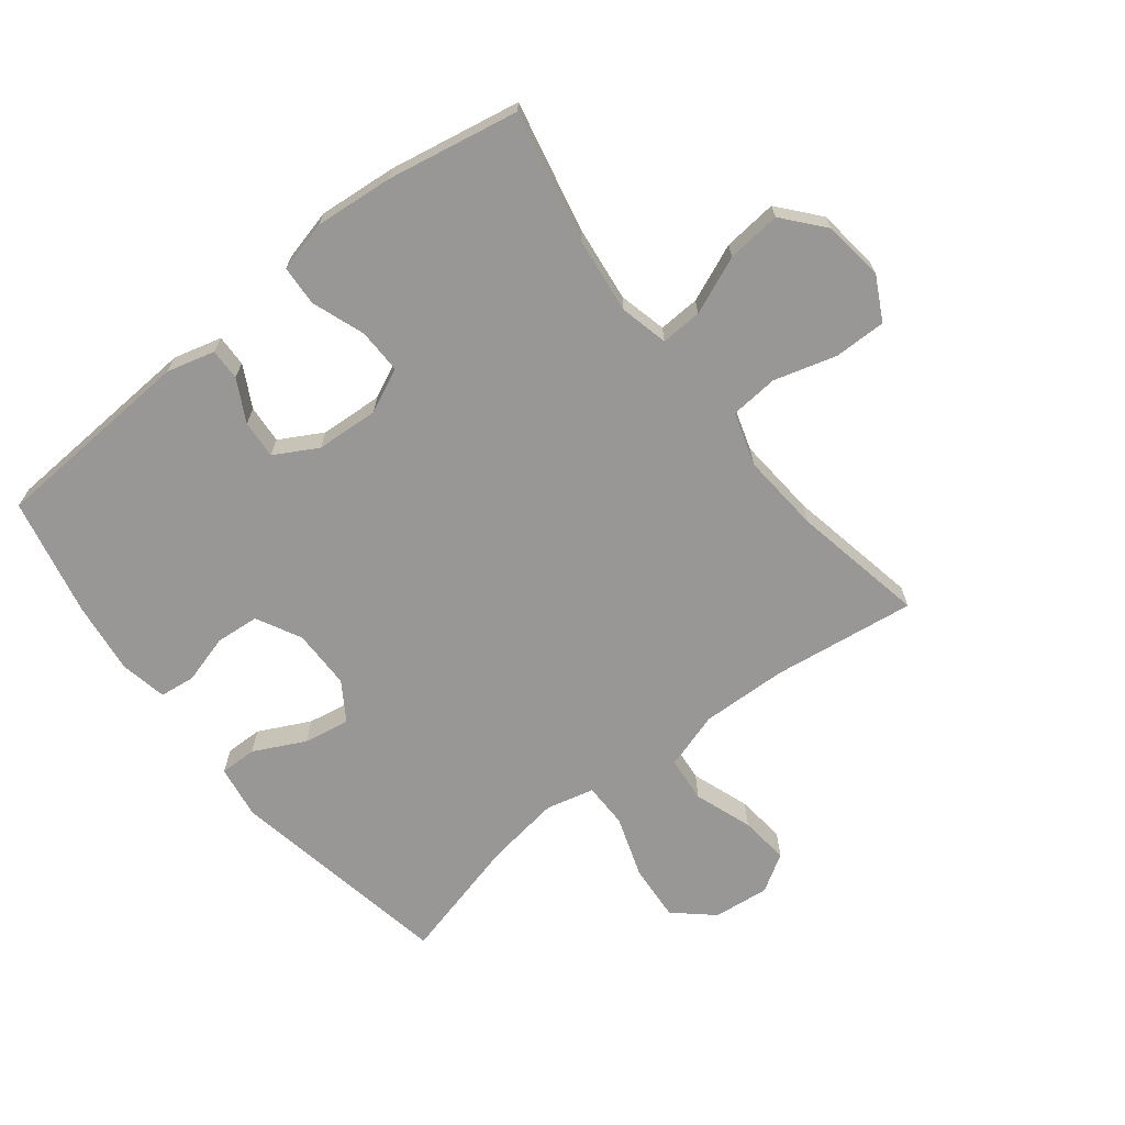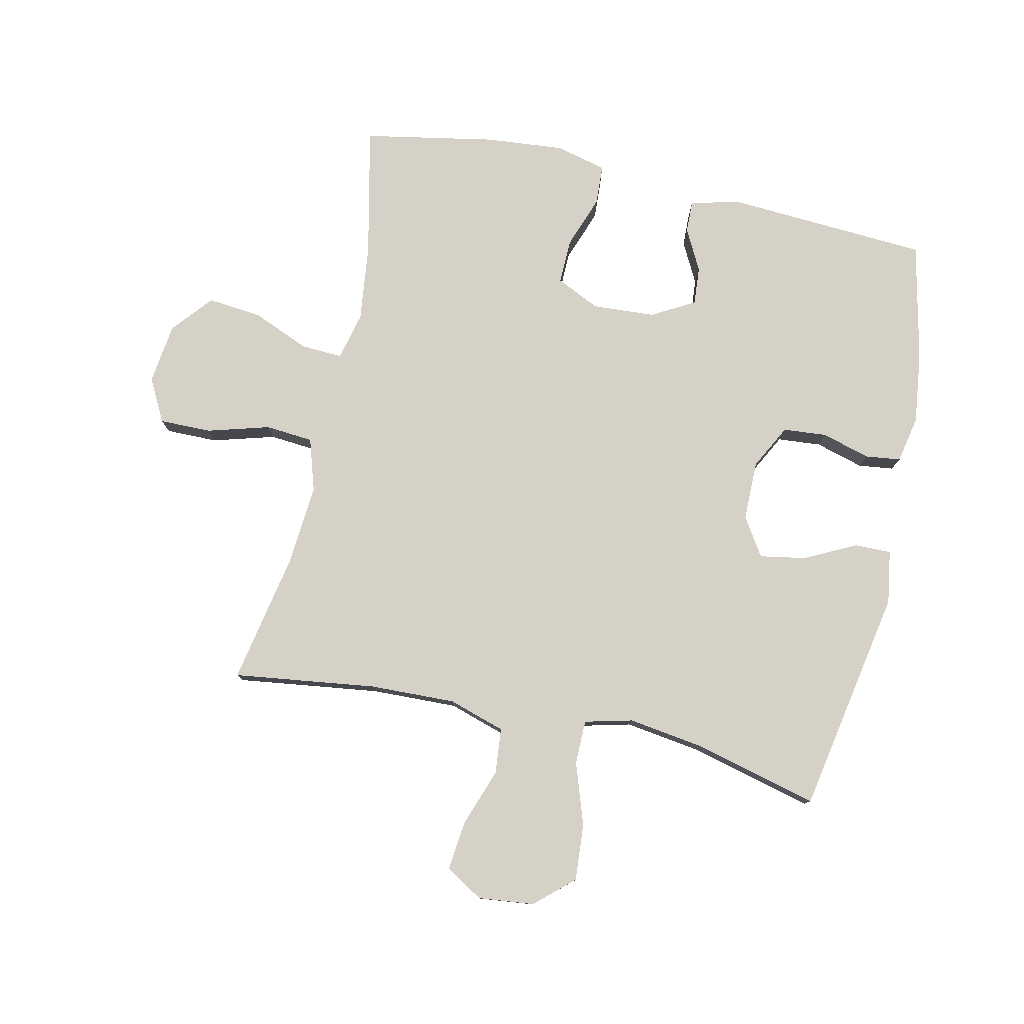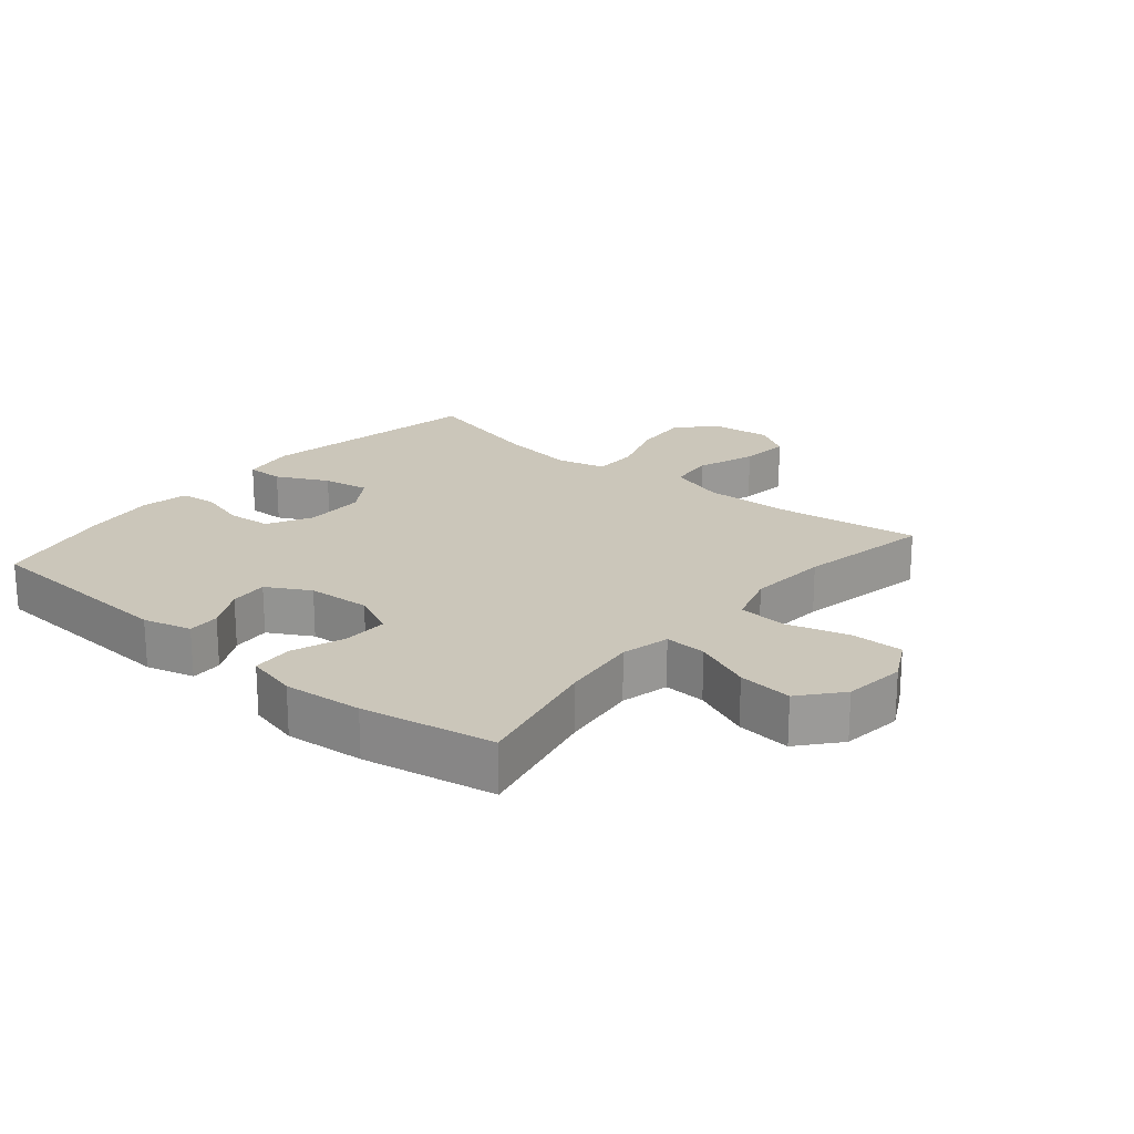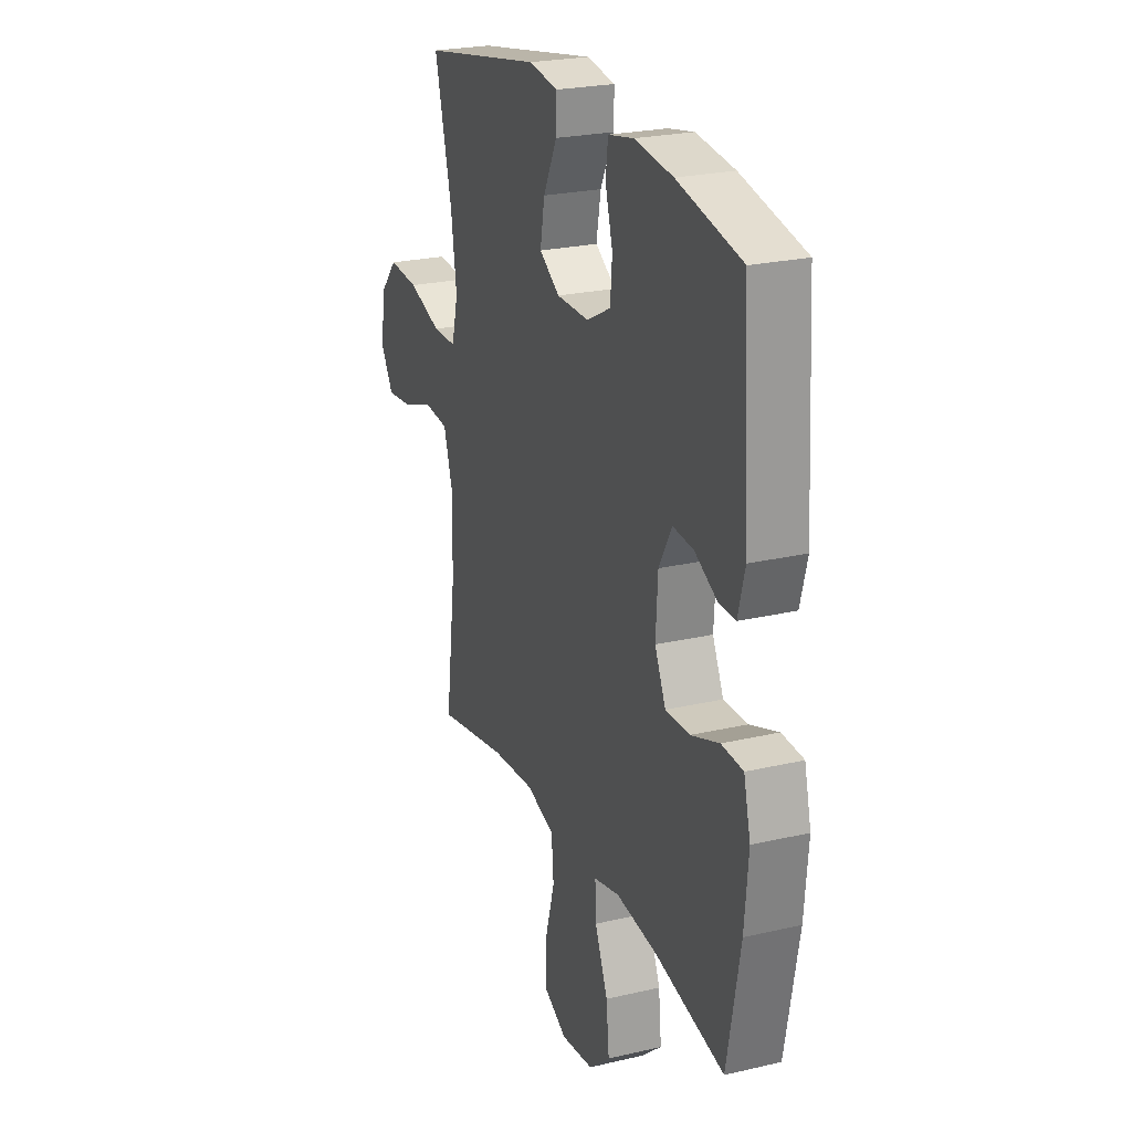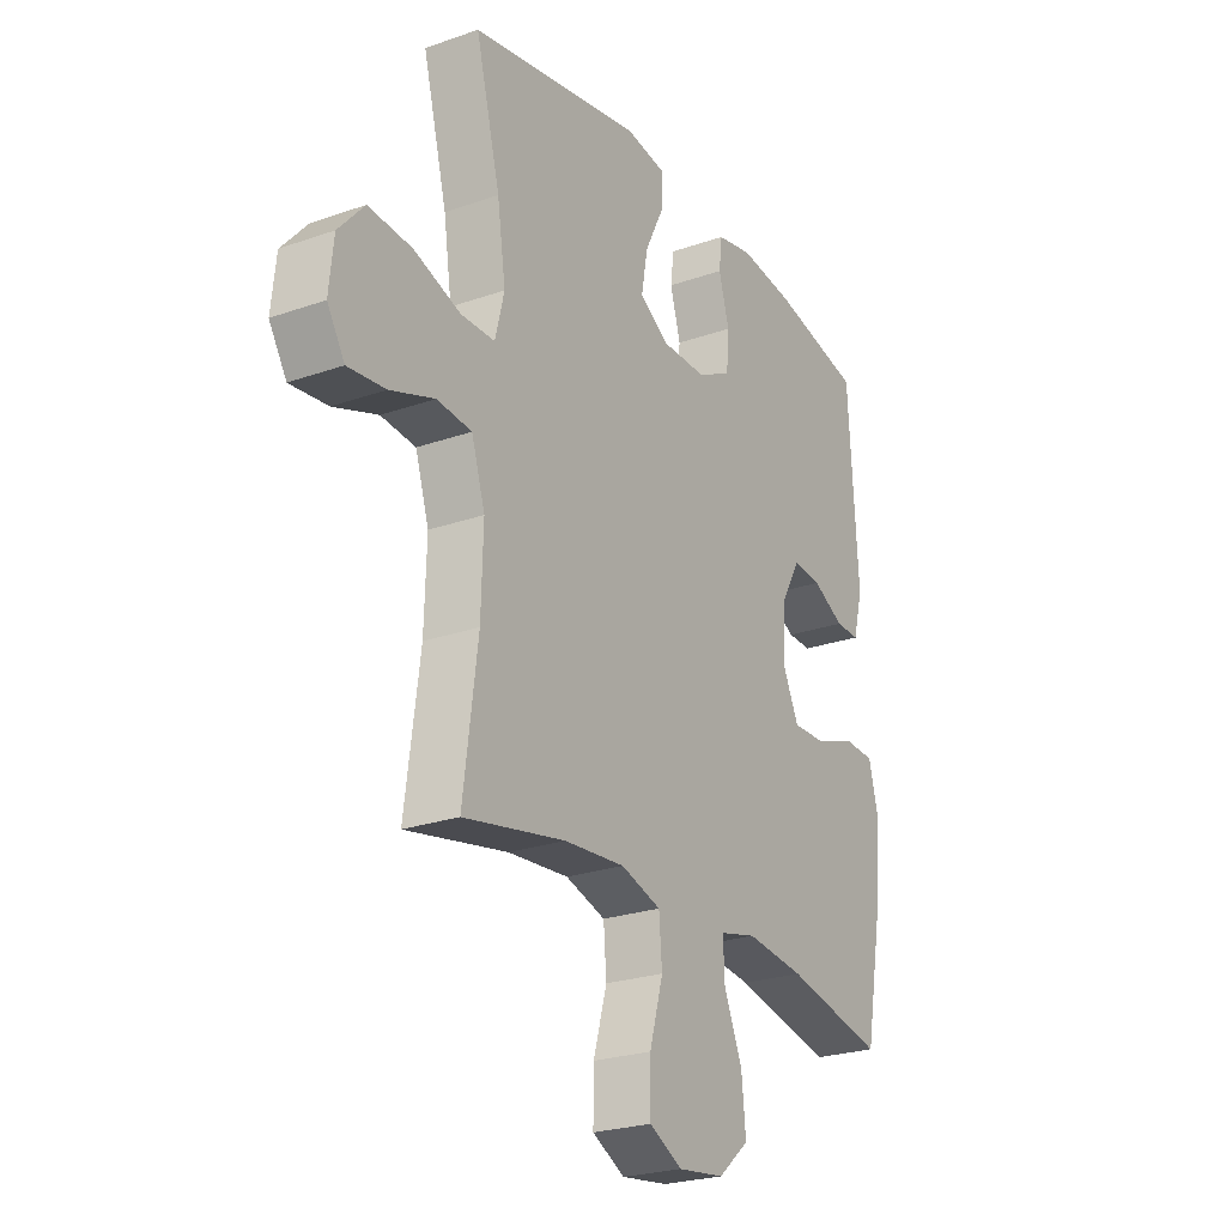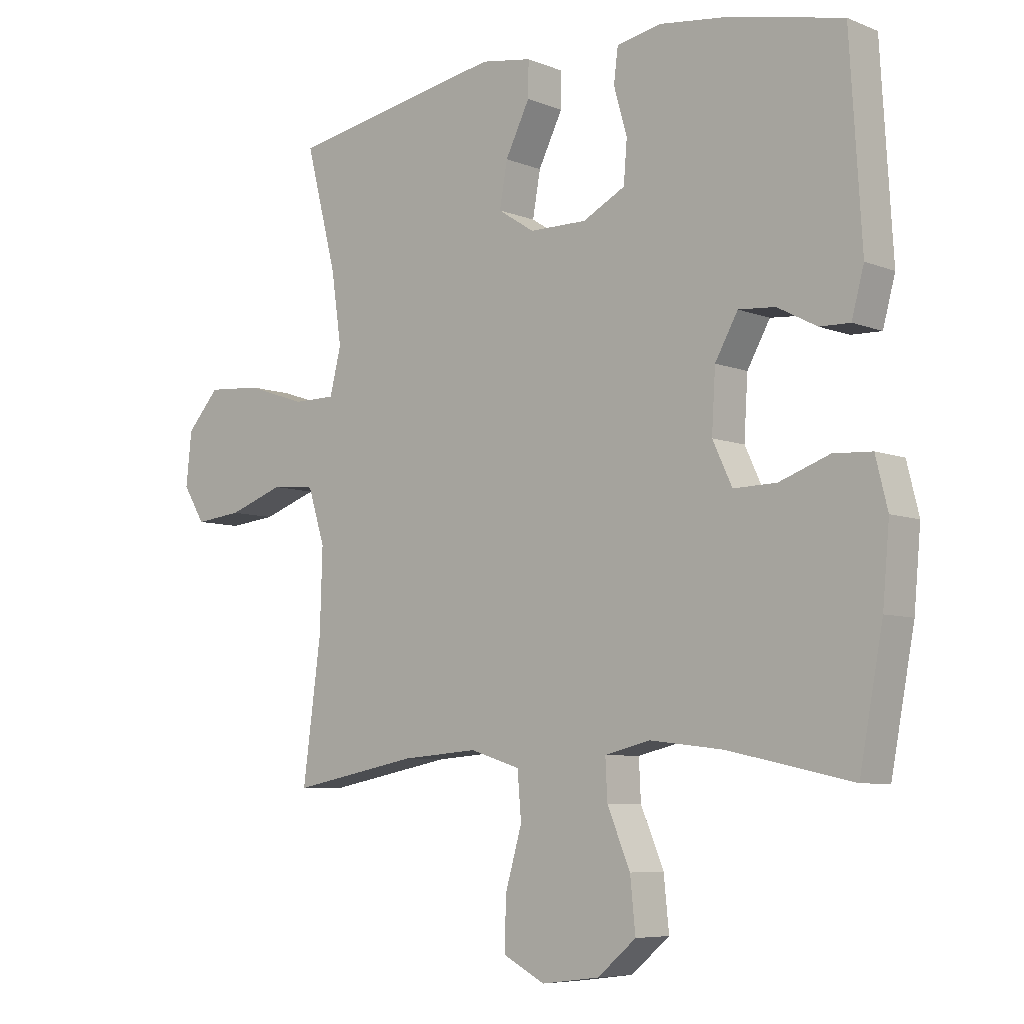
<metadata>
{"format":"obj","ext":"obj","renderer":"f3d","projection":"perspective","resolution":1024,"background":"white","views":[{"elev":-68.2,"azim":128.1,"up":"+Y"},{"elev":78.9,"azim":-77.6,"up":"+Y"},{"elev":21.1,"azim":129.9,"up":"+Y"},{"elev":24.1,"azim":68.8,"up":"+Z"},{"elev":-24.5,"azim":-60.0,"up":"+Z"},{"elev":-6.8,"azim":40.8,"up":"+Z"}]}
</metadata>
<code>
o path2034_path2034.001
v 0.3354 0.0375 0.565
v 0.2198 0.0375 0.5793
v 0.1433 0.0375 0.5642
v 0.1363 0.0375 0.5068
v 0.1587 0.0375 0.4281
v 0.1529 0.0375 0.3576
v 0.08088 0.0375 0.3197
v -0.01627 0.0375 0.3202
v -0.07787 0.0375 0.36
v -0.06469 0.0375 0.4345
v -0.02351 0.0375 0.5175
v -0.02261 0.0375 0.577
v -0.1091 0.0375 0.5906
v -0.4743 0.0375 0.523
v -0.4225 0.0375 0.3198
v -0.405 0.0375 0.1989
v -0.4243 0.0375 0.1216
v -0.4963 0.0375 0.121
v -0.596 0.0375 0.1547
v -0.6881 0.0375 0.1613
v -0.7428 0.0375 0.09968
v -0.7526 0.0375 0.008997
v -0.7155 0.0375 -0.05134
v -0.6358 0.0375 -0.04269
v -0.5417 0.0375 -0.00934
v -0.4677 0.0375 -0.01631
v -0.4391 0.0375 -0.1081
v -0.4435 0.0375 -0.2471
v -0.4743 0.0375 -0.4787
v -0.2587 0.0375 -0.4368
v -0.1294 0.0375 -0.4264
v -0.04419 0.0375 -0.4529
v -0.03777 0.0375 -0.5307
v -0.0665 0.0375 -0.6312
v -0.06723 0.0375 -0.7156
v 0.002332 0.0375 -0.7521
v 0.1009 0.0375 -0.7395
v 0.1661 0.0375 -0.6842
v 0.1573 0.0375 -0.5966
v 0.1184 0.0375 -0.5038
v 0.1152 0.0375 -0.4369
v 0.193 0.0375 -0.4182
v 0.3174 0.0375 -0.433
v 0.5276 0.0375 -0.4787
v 0.5672 0.0375 -0.2659
v 0.5786 0.0375 -0.1388
v 0.5582 0.0375 -0.05628
v 0.4932 0.0375 -0.05273
v 0.4077 0.0375 -0.08375
v 0.335 0.0375 -0.08527
v 0.3019 0.0375 -0.01439
v 0.308 0.0375 0.08714
v 0.3467 0.0375 0.1564
v 0.4087 0.0375 0.1517
v 0.4758 0.0375 0.1165
v 0.5271 0.0375 0.1153
v 0.5478 0.0375 0.193
v 0.5276 0.0375 0.523
v 0.3354 -0.0375 0.565
v 0.2198 -0.0375 0.5793
v 0.1433 -0.0375 0.5642
v 0.1363 -0.0375 0.5068
v 0.1587 -0.0375 0.4281
v 0.1529 -0.0375 0.3576
v 0.08088 -0.0375 0.3197
v -0.01627 -0.0375 0.3202
v -0.07787 -0.0375 0.36
v -0.06469 -0.0375 0.4345
v -0.02351 -0.0375 0.5175
v -0.02261 -0.0375 0.577
v -0.1091 -0.0375 0.5906
v -0.4743 -0.0375 0.523
v -0.4225 -0.0375 0.3198
v -0.405 -0.0375 0.1989
v -0.4243 -0.0375 0.1216
v -0.4963 -0.0375 0.121
v -0.596 -0.0375 0.1547
v -0.6881 -0.0375 0.1613
v -0.7428 -0.0375 0.09968
v -0.7526 -0.0375 0.008997
v -0.7155 -0.0375 -0.05134
v -0.6358 -0.0375 -0.04269
v -0.5417 -0.0375 -0.00934
v -0.4677 -0.0375 -0.01631
v -0.4391 -0.0375 -0.1081
v -0.4435 -0.0375 -0.2471
v -0.4743 -0.0375 -0.4787
v -0.2587 -0.0375 -0.4368
v -0.1294 -0.0375 -0.4264
v -0.04419 -0.0375 -0.4529
v -0.03777 -0.0375 -0.5307
v -0.0665 -0.0375 -0.6312
v -0.06723 -0.0375 -0.7156
v 0.002332 -0.0375 -0.7521
v 0.1009 -0.0375 -0.7395
v 0.1661 -0.0375 -0.6842
v 0.1573 -0.0375 -0.5966
v 0.1184 -0.0375 -0.5038
v 0.1152 -0.0375 -0.4369
v 0.193 -0.0375 -0.4182
v 0.3174 -0.0375 -0.433
v 0.5276 -0.0375 -0.4787
v 0.5672 -0.0375 -0.2659
v 0.5786 -0.0375 -0.1388
v 0.5582 -0.0375 -0.05628
v 0.4932 -0.0375 -0.05273
v 0.4077 -0.0375 -0.08375
v 0.335 -0.0375 -0.08527
v 0.3019 -0.0375 -0.01439
v 0.308 -0.0375 0.08714
v 0.3467 -0.0375 0.1564
v 0.4087 -0.0375 0.1517
v 0.4758 -0.0375 0.1165
v 0.5271 -0.0375 0.1153
v 0.5478 -0.0375 0.193
v 0.5276 -0.0375 0.523
v -0.02261 0.0375 0.577
v -0.02261 0.0375 0.577
v -0.1091 0.0375 0.5906
v 0.3354 0.0375 0.565
v 0.2198 0.0375 0.5793
v 0.1433 0.0375 0.5642
v 0.1433 0.0375 0.5642
v -0.02351 0.0375 0.5175
v 0.1363 0.0375 0.5068
v -0.4743 0.0375 0.523
v -0.4743 0.0375 0.523
v 0.5276 0.0375 0.523
v 0.5276 0.0375 0.523
v -0.06469 0.0375 0.4345
v 0.1587 0.0375 0.4281
v -0.07787 0.0375 0.36
v -0.07787 0.0375 0.36
v -0.4225 0.0375 0.3198
v 0.1529 0.0375 0.3576
v -0.01627 0.0375 0.3202
v 0.08088 0.0375 0.3197
v -0.405 0.0375 0.1989
v 0.5478 0.0375 0.193
v -0.4243 0.0375 0.1216
v -0.4243 0.0375 0.1216
v 0.5271 0.0375 0.1153
v 0.5271 0.0375 0.1153
v 0.3467 0.0375 0.1564
v 0.3467 0.0375 0.1564
v 0.4087 0.0375 0.1517
v -0.596 0.0375 0.1547
v -0.6881 0.0375 0.1613
v -0.7428 0.0375 0.09968
v 0.308 0.0375 0.08714
v -0.4963 0.0375 0.121
v 0.4758 0.0375 0.1165
v -0.7526 0.0375 0.008997
v 0.3019 0.0375 -0.01439
v -0.7155 0.0375 -0.05134
v -0.7155 0.0375 -0.05134
v -0.5417 0.0375 -0.00934
v -0.4677 0.0375 -0.01631
v -0.4677 0.0375 -0.01631
v -0.6358 0.0375 -0.04269
v 0.335 0.0375 -0.08527
v 0.335 0.0375 -0.08527
v -0.4391 0.0375 -0.1081
v 0.5582 0.0375 -0.05628
v 0.5582 0.0375 -0.05628
v 0.4932 0.0375 -0.05273
v 0.4077 0.0375 -0.08375
v 0.5786 0.0375 -0.1388
v -0.4435 0.0375 -0.2471
v 0.5672 0.0375 -0.2659
v 0.5276 0.0375 -0.4787
v 0.5276 0.0375 -0.4787
v 0.3174 0.0375 -0.433
v 0.193 0.0375 -0.4182
v 0.1152 0.0375 -0.4369
v 0.1152 0.0375 -0.4369
v -0.1294 0.0375 -0.4264
v -0.04419 0.0375 -0.4529
v -0.04419 0.0375 -0.4529
v -0.2587 0.0375 -0.4368
v 0.1184 0.0375 -0.5038
v -0.4743 0.0375 -0.4787
v -0.4743 0.0375 -0.4787
v -0.03777 0.0375 -0.5307
v 0.1573 0.0375 -0.5966
v -0.0665 0.0375 -0.6312
v 0.1661 0.0375 -0.6842
v -0.06723 0.0375 -0.7156
v -0.06723 0.0375 -0.7156
v 0.1009 0.0375 -0.7395
v 0.002332 0.0375 -0.7521
v -0.02261 -0.0375 0.577
v -0.02261 -0.0375 0.577
v -0.1091 -0.0375 0.5906
v 0.3354 -0.0375 0.565
v 0.2198 -0.0375 0.5793
v 0.1433 -0.0375 0.5642
v 0.1433 -0.0375 0.5642
v -0.02351 -0.0375 0.5175
v 0.1363 -0.0375 0.5068
v -0.4743 -0.0375 0.523
v -0.4743 -0.0375 0.523
v 0.5276 -0.0375 0.523
v 0.5276 -0.0375 0.523
v -0.06469 -0.0375 0.4345
v 0.1587 -0.0375 0.4281
v -0.07787 -0.0375 0.36
v -0.07787 -0.0375 0.36
v -0.4225 -0.0375 0.3198
v 0.1529 -0.0375 0.3576
v -0.01627 -0.0375 0.3202
v 0.08088 -0.0375 0.3197
v -0.405 -0.0375 0.1989
v 0.5478 -0.0375 0.193
v -0.4243 -0.0375 0.1216
v -0.4243 -0.0375 0.1216
v 0.5271 -0.0375 0.1153
v 0.5271 -0.0375 0.1153
v 0.3467 -0.0375 0.1564
v 0.3467 -0.0375 0.1564
v 0.4087 -0.0375 0.1517
v -0.596 -0.0375 0.1547
v -0.6881 -0.0375 0.1613
v -0.7428 -0.0375 0.09968
v 0.308 -0.0375 0.08714
v -0.4963 -0.0375 0.121
v 0.4758 -0.0375 0.1165
v -0.7526 -0.0375 0.008997
v 0.3019 -0.0375 -0.01439
v -0.7155 -0.0375 -0.05134
v -0.7155 -0.0375 -0.05134
v -0.5417 -0.0375 -0.00934
v -0.4677 -0.0375 -0.01631
v -0.4677 -0.0375 -0.01631
v -0.6358 -0.0375 -0.04269
v 0.335 -0.0375 -0.08527
v 0.335 -0.0375 -0.08527
v -0.4391 -0.0375 -0.1081
v 0.5582 -0.0375 -0.05628
v 0.5582 -0.0375 -0.05628
v 0.4932 -0.0375 -0.05273
v 0.4077 -0.0375 -0.08375
v 0.5786 -0.0375 -0.1388
v -0.4435 -0.0375 -0.2471
v 0.5672 -0.0375 -0.2659
v 0.5276 -0.0375 -0.4787
v 0.5276 -0.0375 -0.4787
v 0.3174 -0.0375 -0.433
v 0.193 -0.0375 -0.4182
v 0.1152 -0.0375 -0.4369
v 0.1152 -0.0375 -0.4369
v -0.1294 -0.0375 -0.4264
v -0.04419 -0.0375 -0.4529
v -0.04419 -0.0375 -0.4529
v -0.2587 -0.0375 -0.4368
v 0.1184 -0.0375 -0.5038
v -0.4743 -0.0375 -0.4787
v -0.4743 -0.0375 -0.4787
v -0.03777 -0.0375 -0.5307
v 0.1573 -0.0375 -0.5966
v -0.0665 -0.0375 -0.6312
v 0.1661 -0.0375 -0.6842
v -0.06723 -0.0375 -0.7156
v -0.06723 -0.0375 -0.7156
v 0.1009 -0.0375 -0.7395
v 0.002332 -0.0375 -0.7521
f 222 223 224
f 238 211 215
f 242 236 248
f 206 195 196
f 255 252 244
f 203 221 214
f 221 203 219
f 248 236 249
f 225 219 212
f 200 196 197
f 266 265 261
f 239 241 243
f 238 229 211
f 214 227 217
f 215 211 213
f 243 242 245
f 207 205 209
f 238 215 233
f 245 242 248
f 212 219 210
f 261 265 260
f 213 207 209
f 250 253 256
f 210 195 206
f 225 212 229
f 262 260 265
f 235 228 230
f 209 205 194
f 235 224 228
f 259 256 253
f 253 250 252
f 263 266 261
f 213 211 207
f 211 229 212
f 219 195 210
f 195 219 203
f 261 260 259
f 242 243 241
f 222 232 226
f 232 233 226
f 235 222 224
f 245 248 246
f 206 196 200
f 255 244 257
f 214 221 227
f 194 199 192
f 249 236 250
f 194 205 199
f 236 229 250
f 229 252 250
f 244 252 238
f 252 229 238
f 256 259 260
f 209 194 201
f 232 222 235
f 226 233 215
f 118 13 71 193
f 1 2 60 59
f 2 123 198 60
f 11 12 70 69
f 3 4 62 61
f 13 127 202 71
f 129 1 59 204
f 10 11 69 68
f 4 5 63 62
f 133 10 68 208
f 14 15 73 72
f 5 6 64 63
f 8 9 67 66
f 6 7 65 64
f 7 8 66 65
f 15 16 74 73
f 57 58 116 115
f 16 141 216 74
f 143 57 115 218
f 145 54 112 220
f 19 20 78 77
f 20 21 79 78
f 52 53 111 110
f 18 19 77 76
f 55 56 114 113
f 54 55 113 112
f 17 18 76 75
f 21 22 80 79
f 51 52 110 109
f 22 156 231 80
f 25 159 234 83
f 24 25 83 82
f 23 24 82 81
f 162 51 109 237
f 26 27 85 84
f 165 48 106 240
f 48 49 107 106
f 46 47 105 104
f 49 50 108 107
f 27 28 86 85
f 45 46 104 103
f 172 45 103 247
f 43 44 102 101
f 42 43 101 100
f 176 42 100 251
f 31 179 254 89
f 30 31 89 88
f 40 41 99 98
f 183 30 88 258
f 28 29 87 86
f 32 33 91 90
f 39 40 98 97
f 33 34 92 91
f 38 39 97 96
f 34 189 264 92
f 37 38 96 95
f 36 37 95 94
f 35 36 94 93
f 147 149 148
f 163 140 136
f 167 173 161
f 131 121 120
f 180 169 177
f 128 139 146
f 146 144 128
f 173 174 161
f 150 137 144
f 125 122 121
f 191 186 190
f 164 168 166
f 163 136 154
f 139 142 152
f 140 138 136
f 168 170 167
f 132 134 130
f 163 158 140
f 170 173 167
f 137 135 144
f 186 185 190
f 138 134 132
f 175 181 178
f 135 131 120
f 150 154 137
f 187 190 185
f 160 155 153
f 134 119 130
f 160 153 149
f 184 178 181
f 178 177 175
f 188 186 191
f 138 132 136
f 136 137 154
f 144 135 120
f 120 128 144
f 186 184 185
f 167 166 168
f 147 151 157
f 157 151 158
f 160 149 147
f 170 171 173
f 131 125 121
f 180 182 169
f 139 152 146
f 119 117 124
f 174 175 161
f 119 124 130
f 161 175 154
f 154 175 177
f 169 163 177
f 177 163 154
f 181 185 184
f 134 126 119
f 157 160 147
f 151 140 158

</code>
